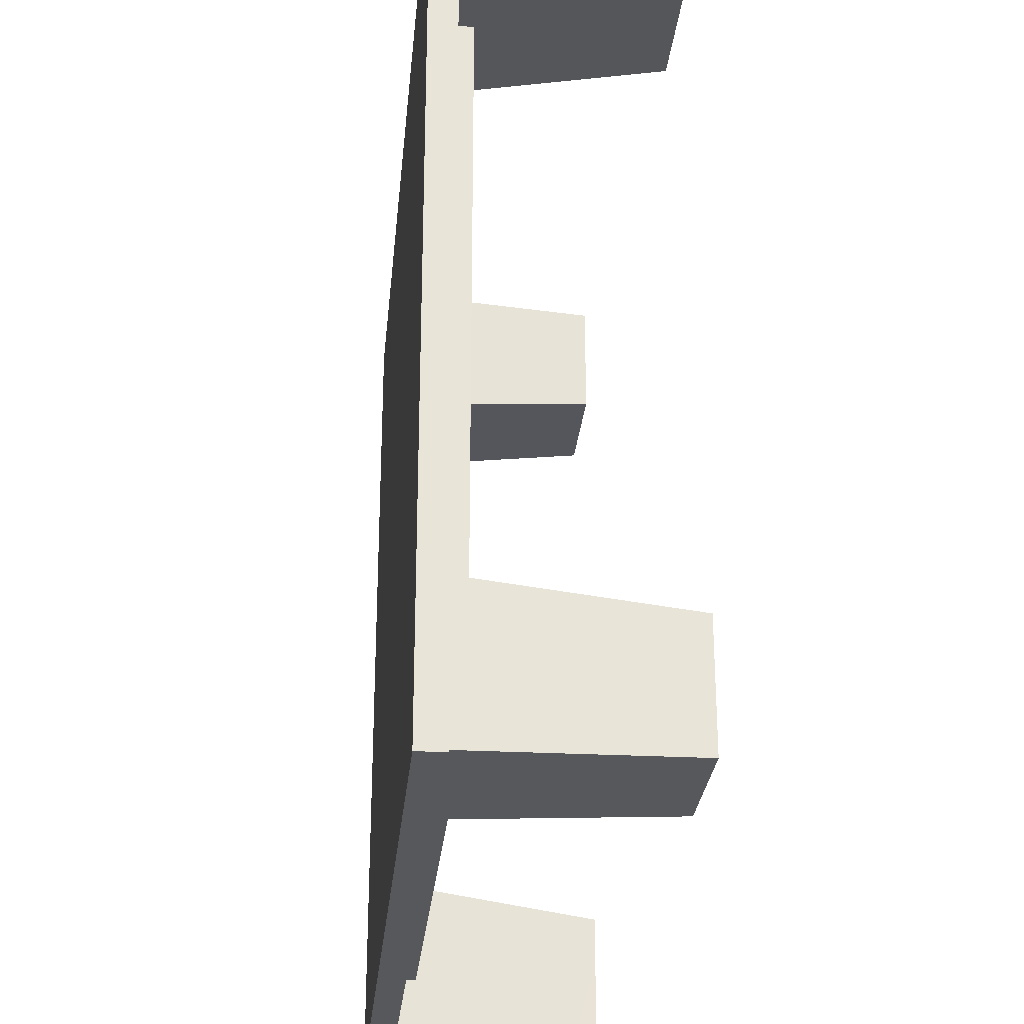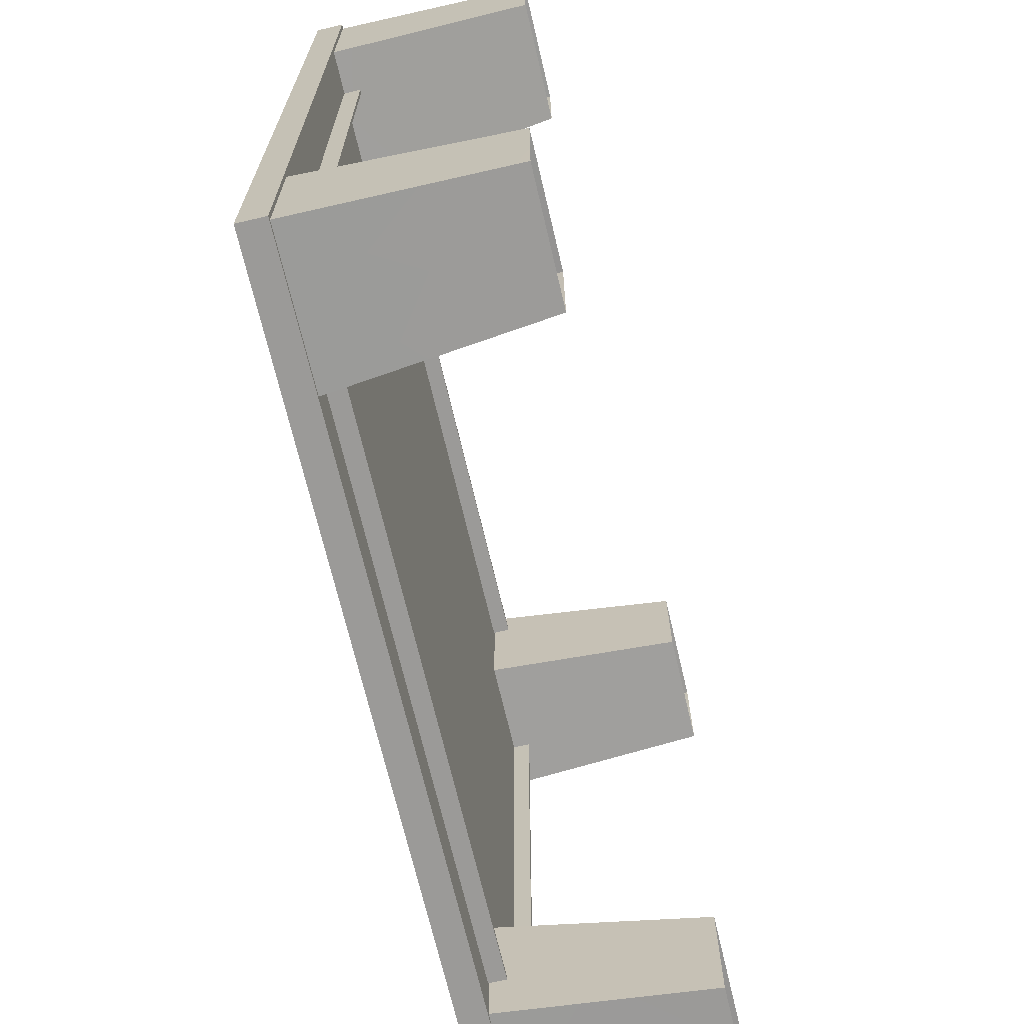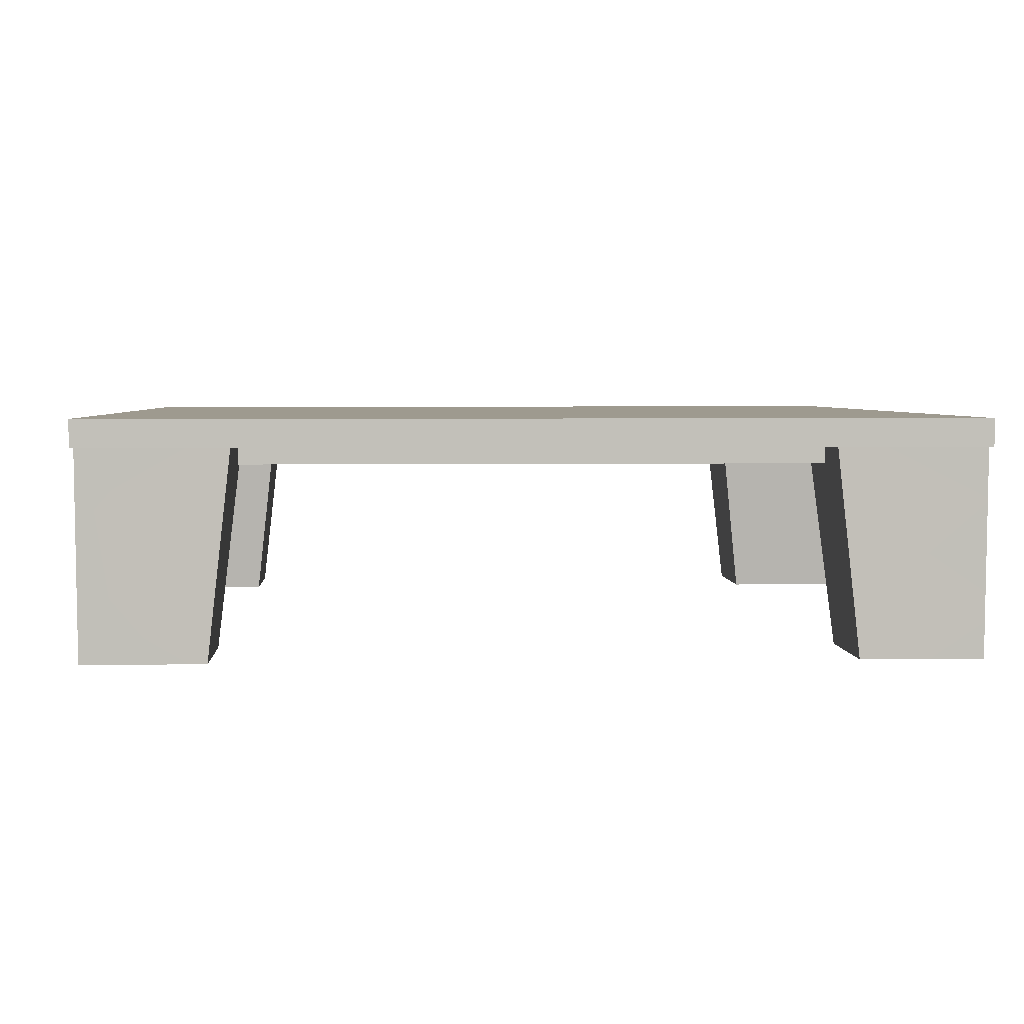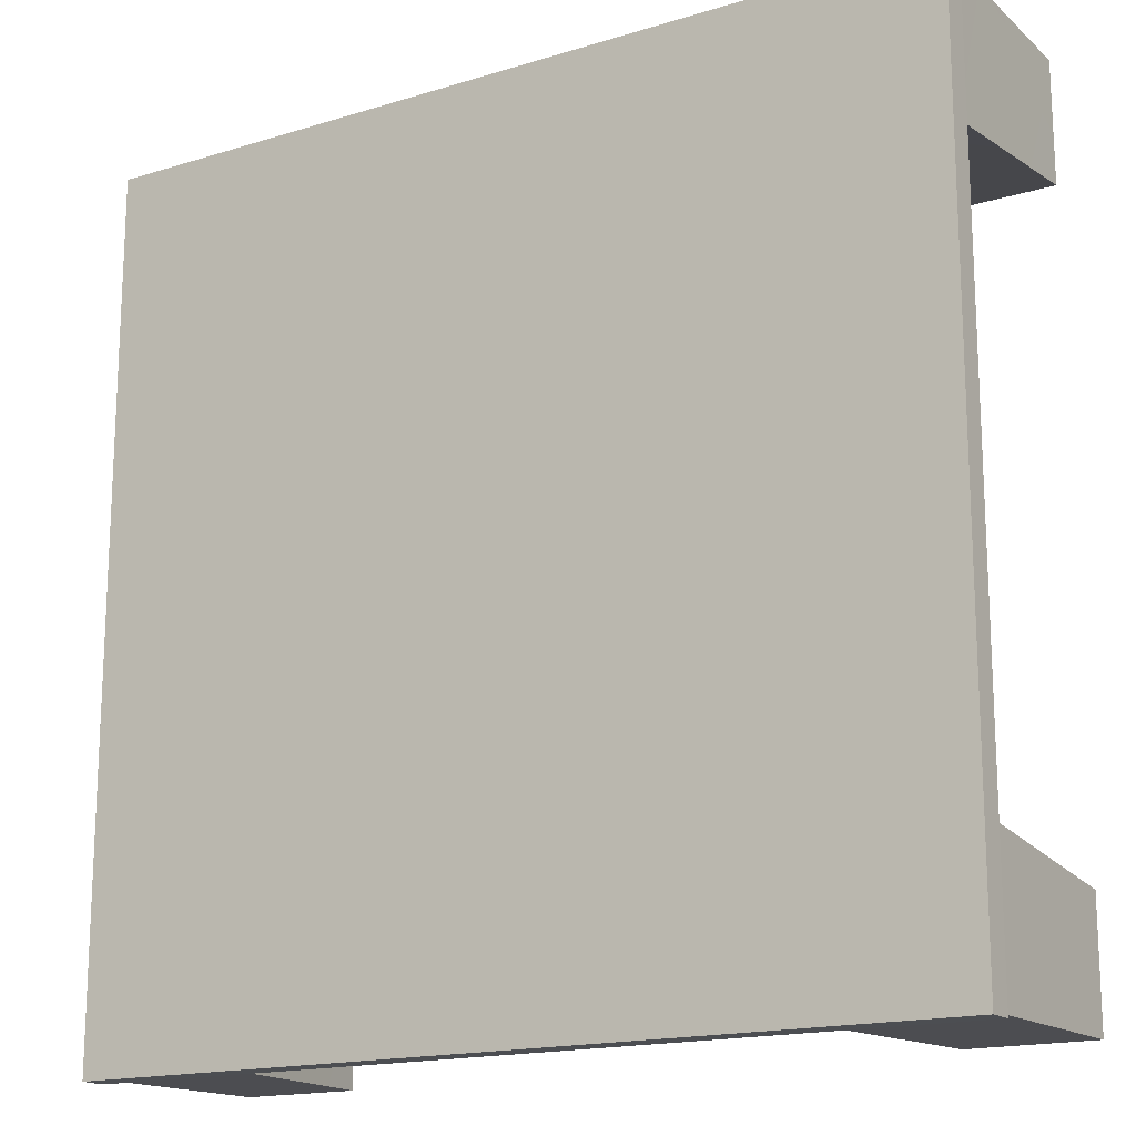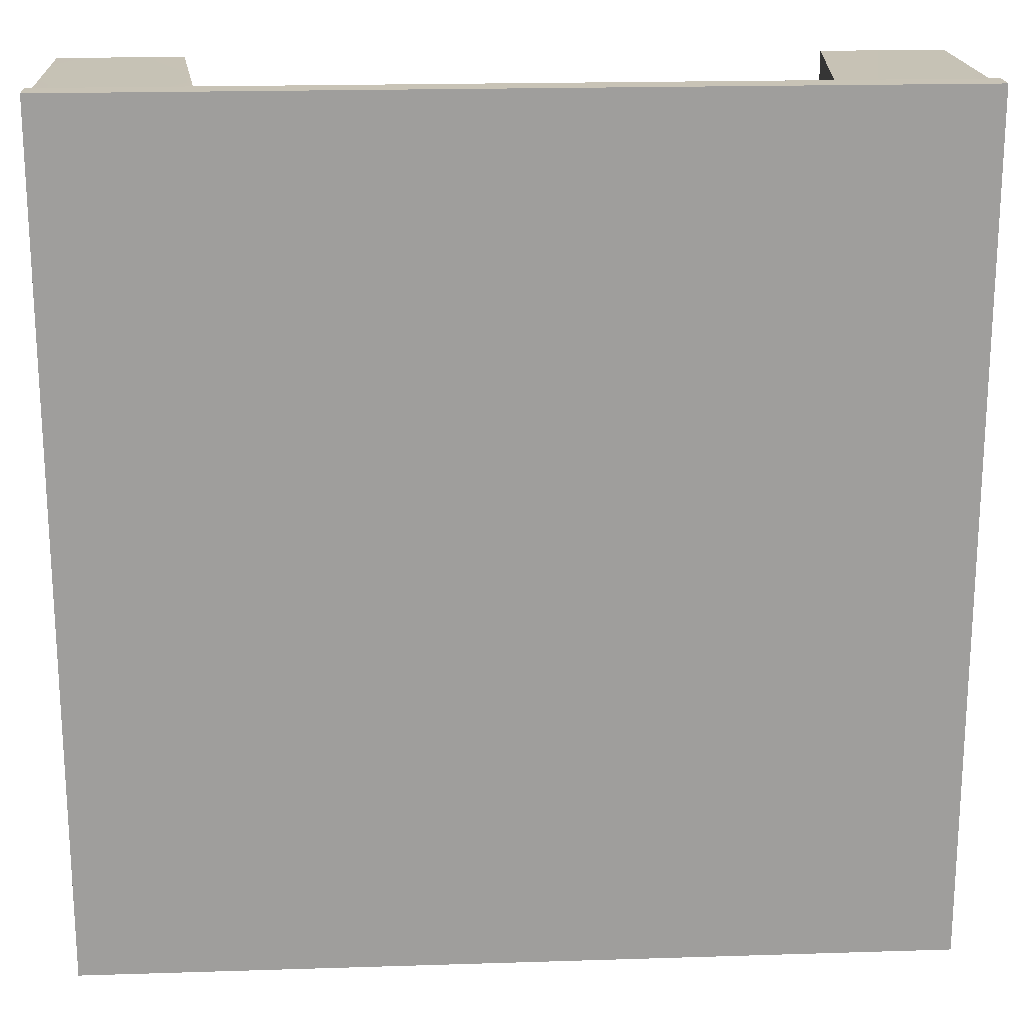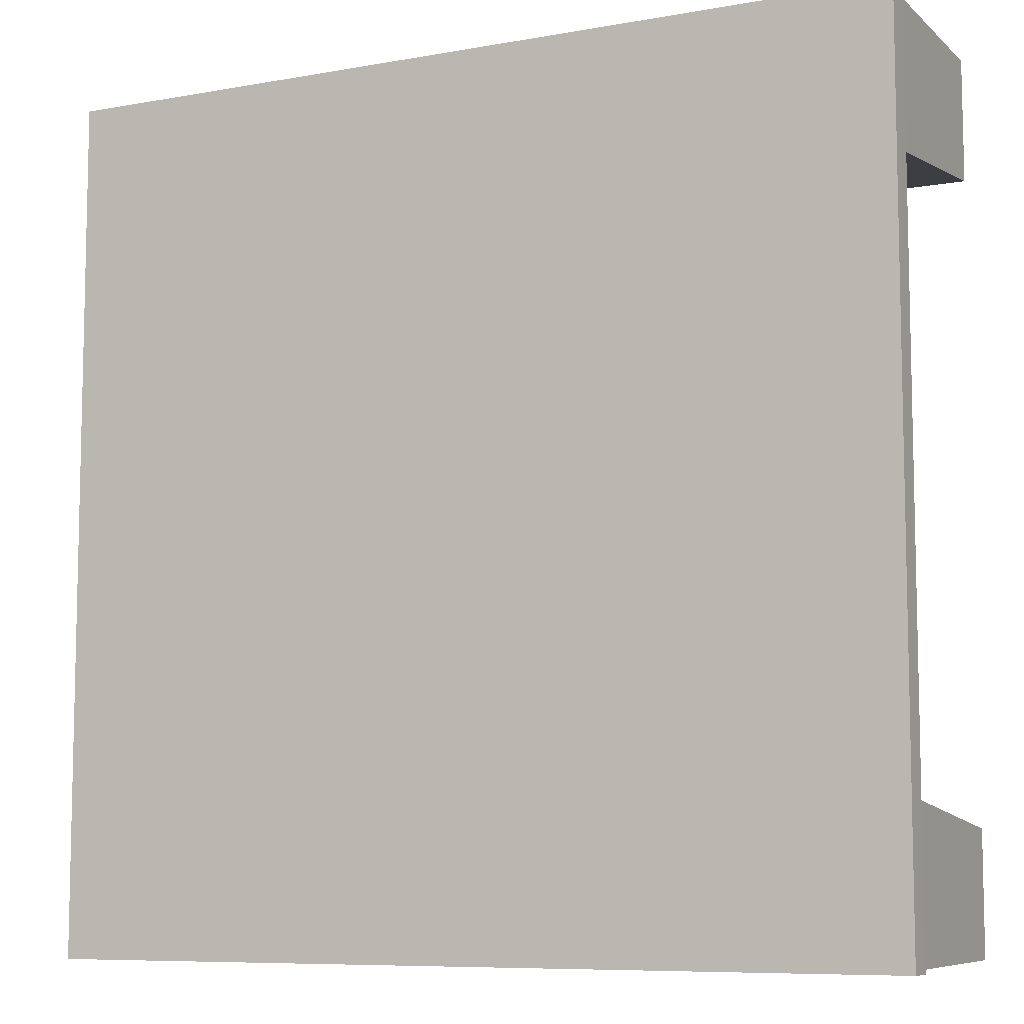
<metadata>
{"format":"obj","ext":"obj","renderer":"f3d","projection":"perspective","resolution":1024,"background":"white","views":[{"elev":-27.9,"azim":-95.4,"up":"+Z"},{"elev":-69.4,"azim":-76.8,"up":"+Z"},{"elev":3.6,"azim":-93.1,"up":"+Y"},{"elev":-16.6,"azim":-148.0,"up":"+Z"},{"elev":19.4,"azim":176.6,"up":"+Z"},{"elev":-8.2,"azim":-153.5,"up":"+Z"}]}
</metadata>
<code>
v -0.2373 -0.02589 0.2379
v -0.2417 -0.06646 0.3435
v -0.2462 -0.107 0.2472
v -0.2373 -0.02589 0.3439
v -0.246 -0.107 0.3432
v -0.2948 -0.107 0.2471
v -0.2329 0.01468 0.3442
v -0.2947 -0.107 0.3431
v -0.3439 -0.02589 0.2379
v -0.2285 0.05525 0.2287
v -0.2865 0.05525 0.3445
v -0.3439 -0.02589 0.3438
v -0.2865 0.05525 0.2287
v -0.3434 -0.107 0.2471
v -0.2285 0.05525 0.3445
v -0.3436 -0.06646 0.3434
v -0.3444 0.05525 0.2287
v -0.3442 0.01468 0.3441
v -0.3433 -0.107 0.343
v -0.3444 0.05525 0.3445
v -0.2417 -0.06646 -0.3436
v -0.2373 -0.02589 -0.238
v -0.2462 -0.107 -0.2473
v -0.2373 -0.02589 -0.3439
v -0.2948 -0.107 -0.2472
v -0.246 -0.107 -0.3433
v -0.2329 0.01468 -0.3443
v -0.2947 -0.107 -0.3432
v -0.3439 -0.02589 -0.2379
v -0.2865 0.05525 -0.3446
v -0.2285 0.05525 -0.2287
v -0.2865 0.05525 -0.2287
v -0.3434 -0.107 -0.2471
v -0.2285 0.05525 -0.3446
v -0.3436 -0.06646 -0.3435
v -0.3444 0.05525 -0.2287
v -0.3439 -0.02589 -0.3439
v -0.3433 -0.107 -0.3431
v -0.3442 0.01468 -0.3442
v -0.3444 0.05525 -0.3446
v 0.3474 0.07688 0.3476
v -0.3476 0.07688 -0.3474
v -0.3476 0.07688 0.3476
v 0.3474 0.07688 -0.3474
v -0.3476 0.05513 0.3476
v 0.3474 0.05513 -0.3474
v -0.3476 0.05513 -0.3474
v 0.3474 0.05513 0.3476
v 0.2418 -0.06646 -0.3436
v 0.2463 -0.107 -0.2473
v 0.2374 -0.02589 -0.238
v 0.2461 -0.107 -0.3433
v 0.2949 -0.107 -0.2472
v 0.2374 -0.02589 -0.3439
v 0.2948 -0.107 -0.3432
v 0.344 -0.02589 -0.2379
v 0.233 0.01468 -0.3443
v 0.2866 0.05525 -0.2287
v 0.3435 -0.107 -0.2471
v 0.2286 0.05525 -0.2287
v 0.2866 0.05525 -0.3446
v 0.344 -0.02589 -0.3439
v 0.3445 0.05525 -0.2287
v 0.3437 -0.06646 -0.3435
v 0.2286 0.05525 -0.3446
v 0.3443 0.01468 -0.3442
v 0.3434 -0.107 -0.3431
v 0.3445 0.05525 -0.3446
v -0.307 0.04137 0.226
v -0.3099 0.04137 -0.2258
v -0.3099 0.04137 0.226
v -0.307 0.04137 -0.2258
v -0.3099 0.05506 0.226
v -0.307 0.05506 -0.2258
v -0.3099 0.05506 -0.2258
v -0.307 0.05506 0.226
v 0.2258 0.04137 -0.3069
v -0.226 0.04137 -0.3097
v -0.226 0.04137 -0.3069
v 0.2258 0.04137 -0.3097
v -0.226 0.05506 -0.3069
v 0.2258 0.05506 -0.3097
v -0.226 0.05506 -0.3097
v 0.2258 0.05506 -0.3069
v 0.2374 -0.02589 0.2379
v 0.2463 -0.107 0.2472
v 0.2418 -0.06646 0.3435
v 0.2949 -0.107 0.2471
v 0.2461 -0.107 0.3432
v 0.2374 -0.02589 0.3439
v 0.344 -0.02589 0.2379
v 0.2948 -0.107 0.3431
v 0.233 0.01468 0.3442
v 0.2866 0.05525 0.2287
v 0.3435 -0.107 0.2471
v 0.2866 0.05525 0.3445
v 0.2286 0.05525 0.2287
v 0.3445 0.05525 0.2287
v 0.3437 -0.06646 0.3434
v 0.2286 0.05525 0.3445
v 0.3443 0.01468 0.3441
v 0.344 -0.02589 0.3438
v 0.3434 -0.107 0.343
v 0.3445 0.05525 0.3445
v 0.3097 0.04137 0.226
v 0.3069 0.04137 -0.2258
v 0.3069 0.04137 0.226
v 0.3097 0.04137 -0.2258
v 0.3069 0.05506 0.226
v 0.3097 0.05506 -0.2258
v 0.3097 0.05506 0.226
v 0.3069 0.05506 -0.2258
v 0.2258 0.04137 0.3099
v -0.226 0.04137 0.307
v -0.226 0.04137 0.3099
v 0.2258 0.04137 0.307
v -0.226 0.05506 0.3099
v 0.2258 0.05506 0.307
v -0.226 0.05506 0.307
v 0.2258 0.05506 0.3099
g mesh1_mesh1-geometry
f 1 2 3
f 3 2 1
f 1 4 2
f 2 4 1
f 3 2 5
f 5 2 3
f 1 3 6
f 6 3 1
f 4 1 7
f 7 1 4
f 8 2 4
f 4 2 8
f 2 8 5
f 5 8 2
f 9 1 6
f 6 1 9
f 10 7 1
f 1 7 10
f 7 11 4
f 4 11 7
f 4 12 8
f 8 12 4
f 1 9 13
f 13 9 1
f 9 6 14
f 14 6 9
f 10 15 7
f 7 15 10
f 10 1 13
f 13 1 10
f 11 7 15
f 15 7 11
f 12 4 11
f 11 4 12
f 16 8 12
f 12 8 16
f 13 9 17
f 17 9 13
f 9 14 16
f 16 14 9
f 11 18 12
f 12 18 11
f 8 16 19
f 19 16 8
f 12 9 16
f 16 9 12
f 17 9 18
f 18 9 17
f 14 19 16
f 16 19 14
f 18 11 20
f 20 11 18
f 9 12 18
f 18 12 9
f 17 18 20
f 20 18 17
g mesh2_mesh2-geometry
f 21 22 23
f 23 22 21
f 24 22 21
f 21 22 24
f 22 25 23
f 23 25 22
f 21 23 26
f 26 23 21
f 22 24 27
f 27 24 22
f 21 28 24
f 24 28 21
f 22 29 25
f 25 29 22
f 28 21 26
f 26 21 28
f 24 30 27
f 27 30 24
f 27 31 22
f 22 31 27
f 30 24 28
f 28 24 30
f 29 22 32
f 32 22 29
f 29 33 25
f 25 33 29
f 34 27 30
f 30 27 34
f 34 31 27
f 27 31 34
f 32 22 31
f 31 22 32
f 35 30 28
f 28 30 35
f 36 29 32
f 32 29 36
f 35 33 29
f 29 33 35
f 30 35 37
f 37 35 30
f 35 28 38
f 38 28 35
f 39 29 36
f 36 29 39
f 35 38 33
f 33 38 35
f 39 35 29
f 29 35 39
f 35 39 37
f 37 39 35
f 39 30 37
f 37 30 39
f 40 39 36
f 36 39 40
f 30 39 40
f 40 39 30
g mesh3_mesh3-geometry
f 41 42 43
f 42 41 44
f 42 45 43
f 45 41 43
f 41 46 44
f 46 42 44
f 45 42 47
f 41 45 48
f 46 41 48
f 42 46 47
f 46 45 47
f 45 46 48
g mesh3_mesh3-geometry
f 43 42 41
f 44 41 42
f 43 45 42
f 43 41 45
f 44 46 41
f 44 42 46
f 47 42 45
f 48 45 41
f 48 41 46
f 47 46 42
f 47 45 46
f 48 46 45
g mesh4_mesh4-geometry
f 49 50 51
f 51 50 49
f 49 52 50
f 50 52 49
f 51 50 53
f 53 50 51
f 51 54 49
f 49 54 51
f 49 55 52
f 52 55 49
f 56 51 53
f 53 51 56
f 54 51 57
f 57 51 54
f 55 49 54
f 54 49 55
f 51 56 58
f 58 56 51
f 56 53 59
f 59 53 56
f 57 51 60
f 60 51 57
f 57 61 54
f 54 61 57
f 54 62 55
f 55 62 54
f 58 56 63
f 63 56 58
f 60 51 58
f 58 51 60
f 64 56 59
f 59 56 64
f 65 57 60
f 60 57 65
f 61 57 65
f 65 57 61
f 62 54 61
f 61 54 62
f 64 55 62
f 62 55 64
f 66 63 56
f 56 63 66
f 64 66 56
f 56 66 64
f 64 59 67
f 67 59 64
f 61 66 62
f 62 66 61
f 55 64 67
f 67 64 55
f 66 64 62
f 62 64 66
f 68 63 66
f 66 63 68
f 66 61 68
f 68 61 66
g mesh5_mesh5-geometry
f 69 70 71
f 70 69 72
f 70 73 71
f 73 69 71
f 69 74 72
f 74 70 72
f 73 70 75
f 69 73 76
f 74 69 76
f 70 74 75
g mesh5_mesh5-geometry
f 71 70 69
f 72 69 70
f 71 73 70
f 71 69 73
f 72 74 69
f 72 70 74
f 75 70 73
f 76 73 69
f 76 69 74
f 75 74 70
g mesh6_mesh6-geometry
f 77 78 79
f 78 77 80
f 78 81 79
f 81 77 79
f 77 82 80
f 81 78 83
f 77 81 84
f 82 77 84
g mesh6_mesh6-geometry
f 79 78 77
f 80 77 78
f 79 81 78
f 79 77 81
f 80 82 77
f 82 78 80
f 80 78 82
f 83 78 81
f 84 81 77
f 84 77 82
f 78 82 83
f 83 82 78
g mesh7_mesh7-geometry
f 85 86 87
f 87 86 85
f 85 88 86
f 86 88 85
f 86 89 87
f 87 89 86
f 90 85 87
f 87 85 90
f 85 91 88
f 88 91 85
f 92 87 89
f 89 87 92
f 85 90 93
f 93 90 85
f 87 92 90
f 90 92 87
f 91 85 94
f 94 85 91
f 91 95 88
f 88 95 91
f 90 96 93
f 93 96 90
f 97 85 93
f 93 85 97
f 96 90 92
f 92 90 96
f 94 85 97
f 97 85 94
f 98 91 94
f 94 91 98
f 91 99 95
f 95 99 91
f 100 93 96
f 96 93 100
f 97 93 100
f 100 93 97
f 99 96 92
f 92 96 99
f 98 101 91
f 91 101 98
f 91 102 99
f 99 102 91
f 95 99 103
f 103 99 95
f 96 99 102
f 102 99 96
f 99 92 103
f 103 92 99
f 98 104 101
f 101 104 98
f 102 91 101
f 101 91 102
f 101 96 102
f 102 96 101
f 96 101 104
f 104 101 96
g mesh8_mesh8-geometry
f 105 106 107
f 106 105 108
f 109 105 107
f 110 106 108
f 105 109 111
f 106 110 112
g mesh8_mesh8-geometry
f 107 106 105
f 108 105 106
f 106 109 107
f 107 109 106
f 107 105 109
f 105 110 108
f 108 110 105
f 109 106 112
f 112 106 109
f 111 109 105
f 110 105 111
f 111 105 110
g mesh8_mesh8-geometry
f 108 106 110
f 112 110 106
g mesh9_mesh9-geometry
f 113 114 115
f 114 113 116
f 114 117 115
f 113 118 116
f 117 114 119
f 118 113 120
g mesh9_mesh9-geometry
f 115 114 113
f 116 113 114
f 115 117 114
f 117 113 115
f 115 113 117
f 116 118 113
f 118 114 116
f 116 114 118
f 119 114 117
f 113 117 120
f 120 117 113
f 120 113 118
f 114 118 119
f 119 118 114

</code>
